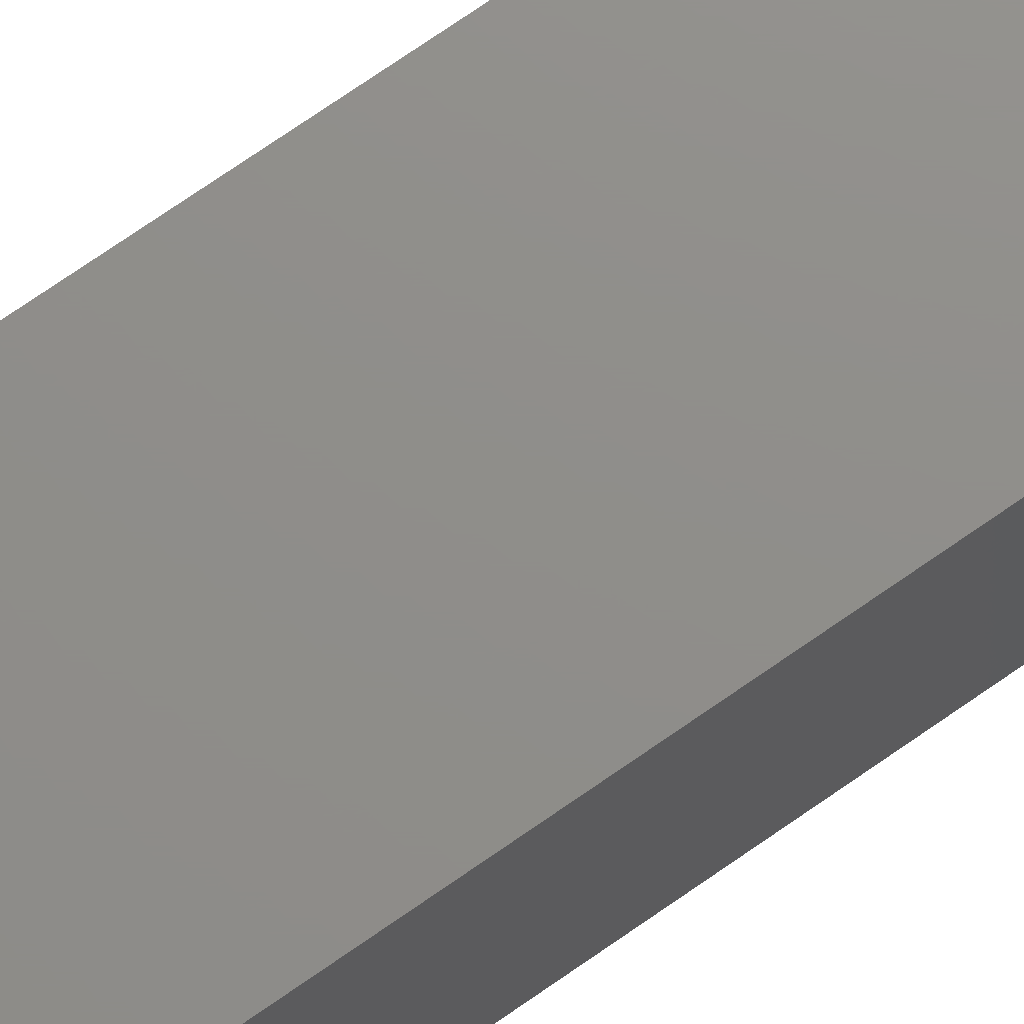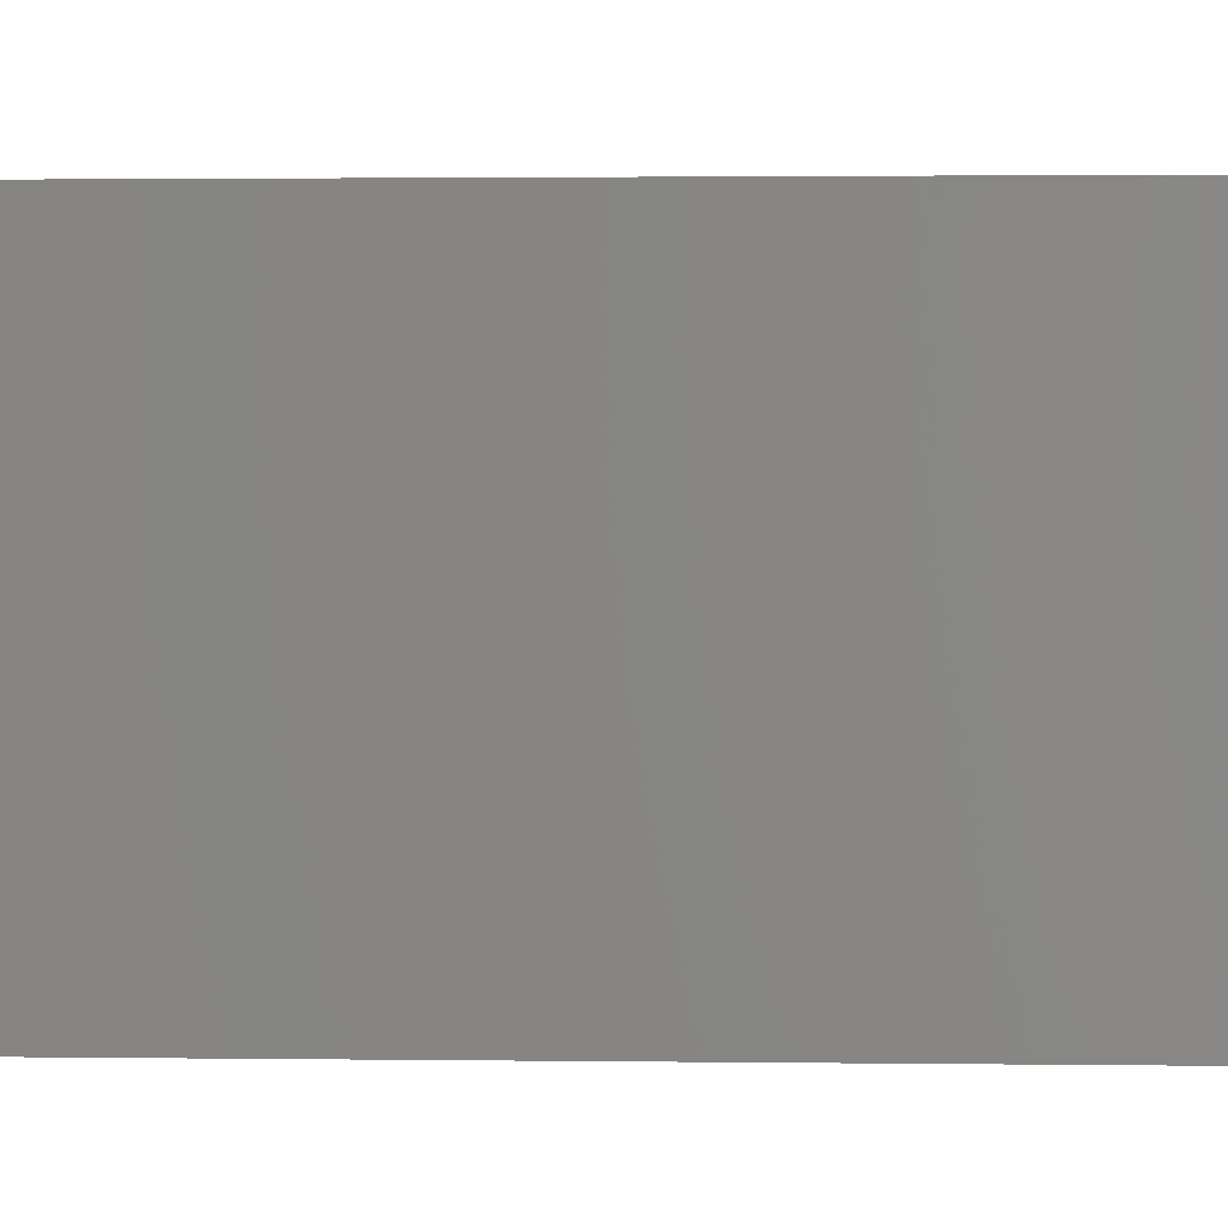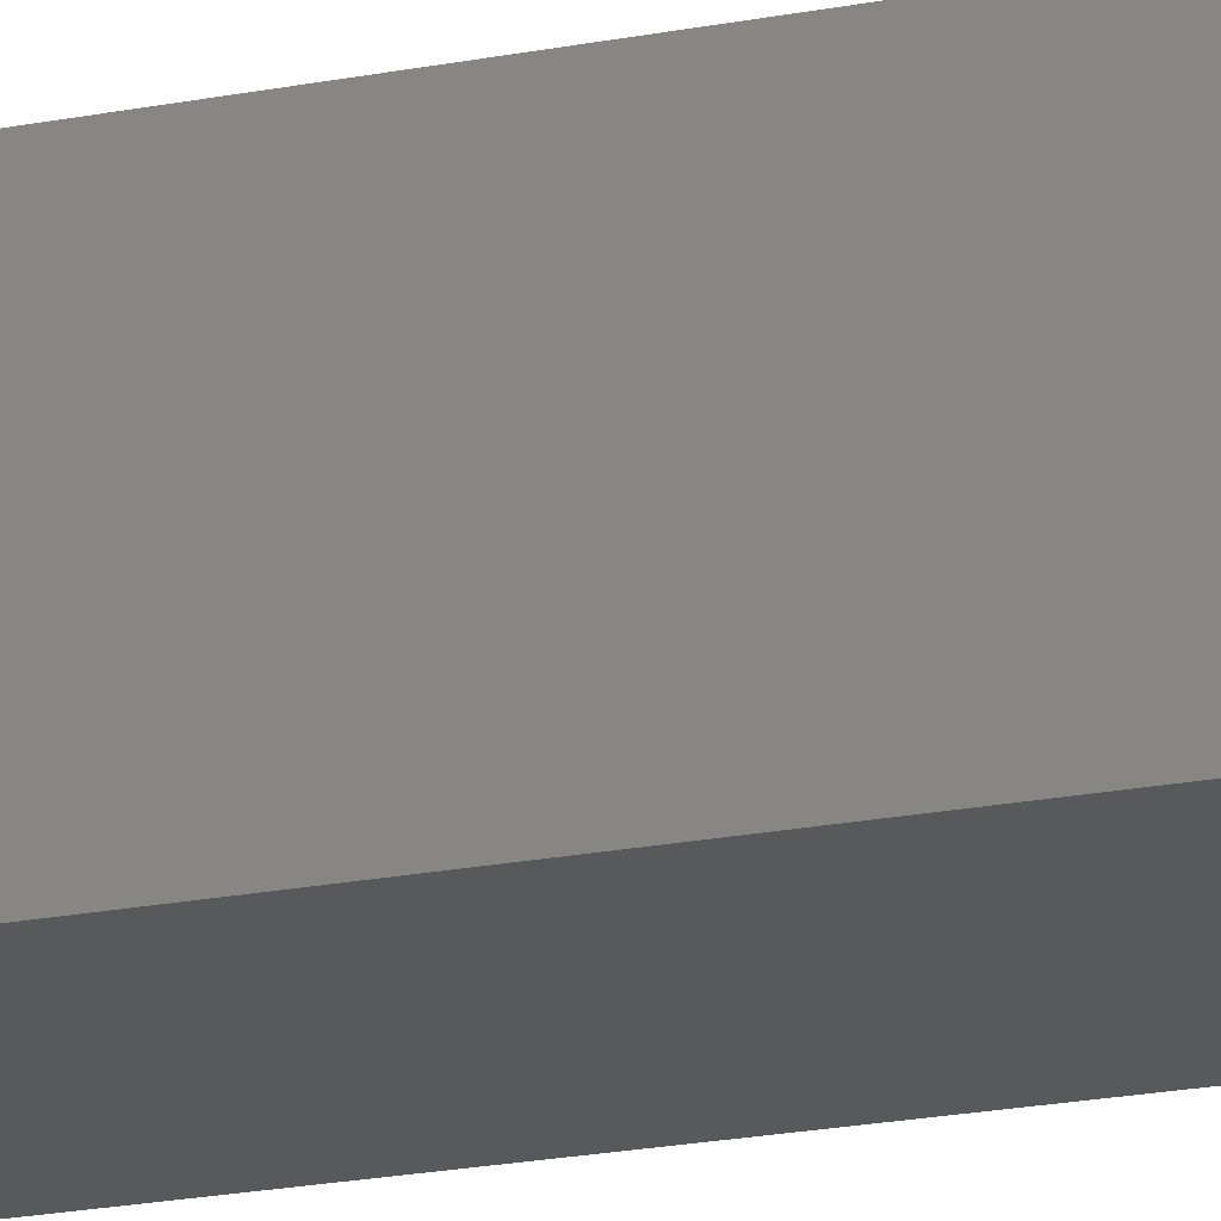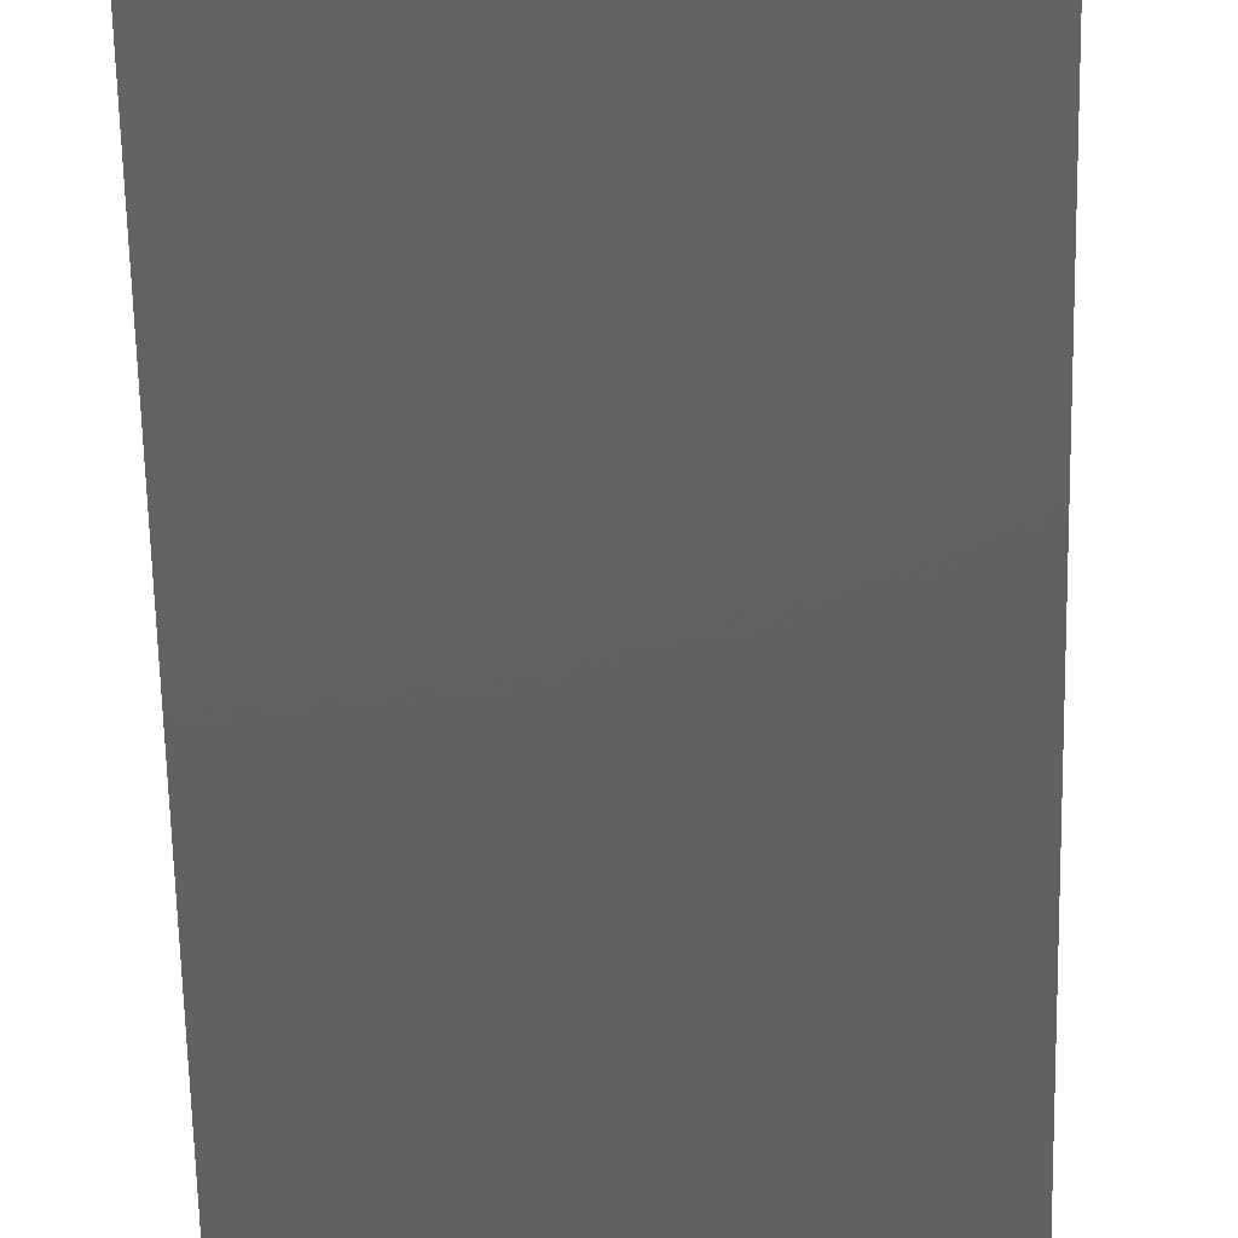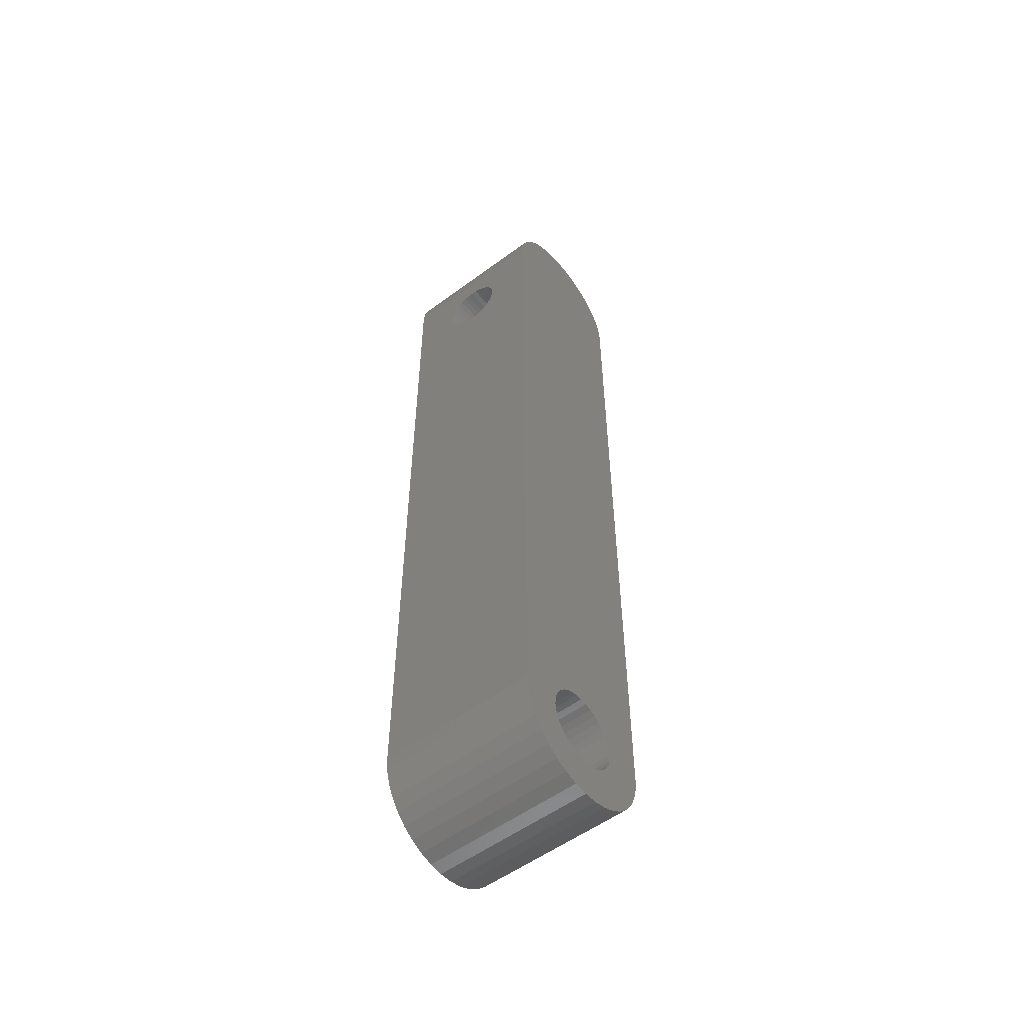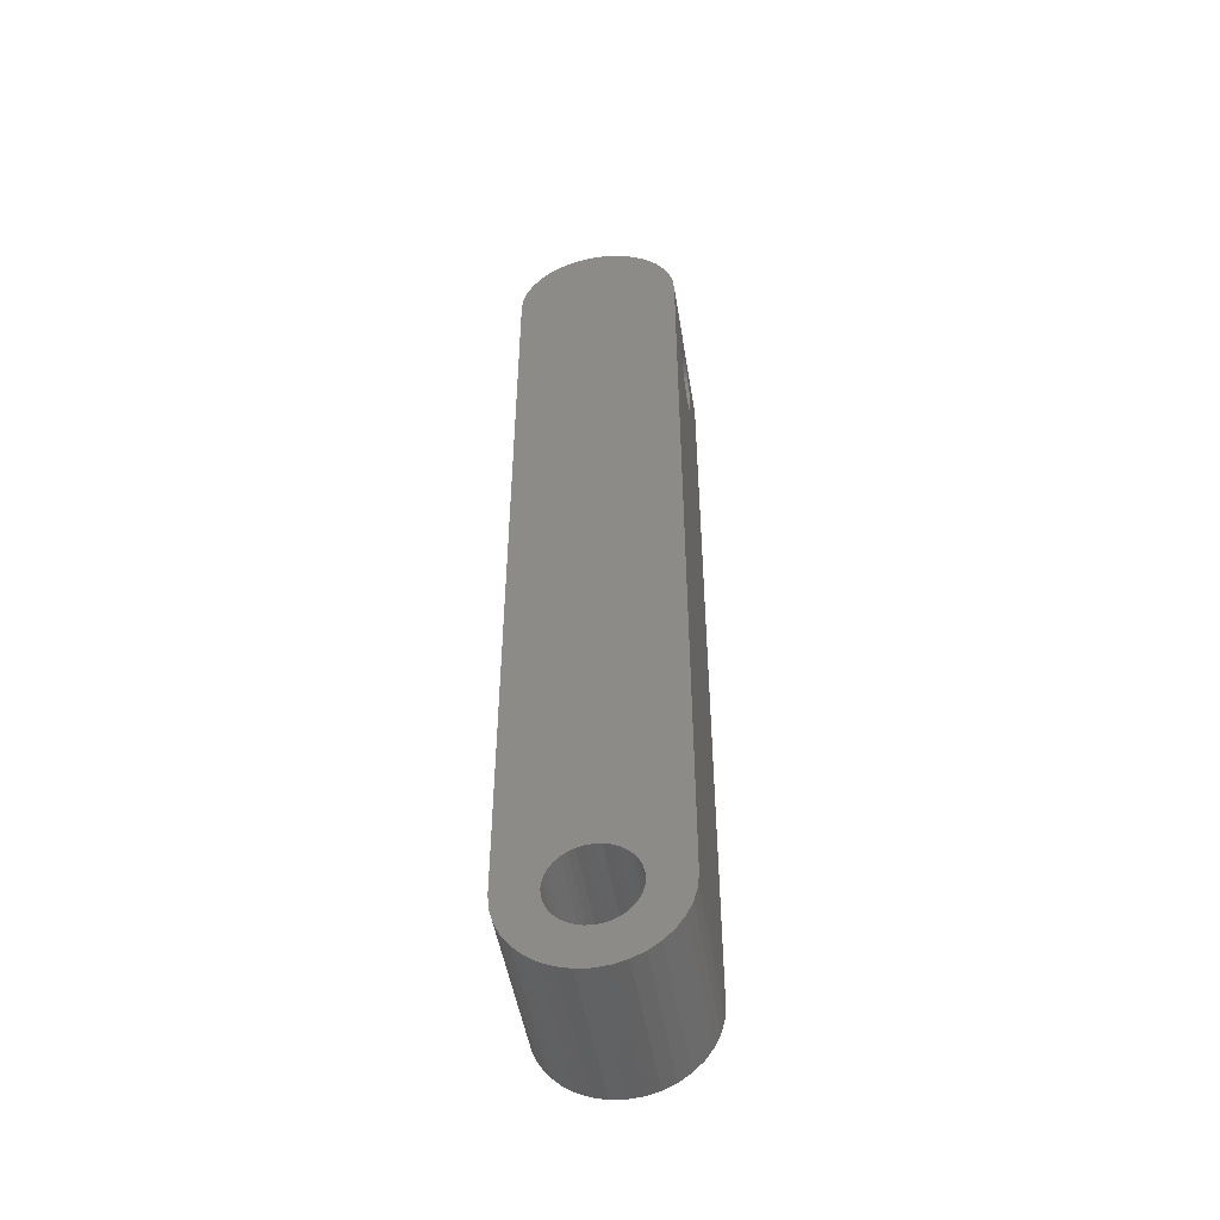
<metadata>
{"format":"stl","ext":"stl","renderer":"f3d","projection":"perspective","resolution":1024,"background":"white","views":[{"elev":73.5,"azim":-124.8,"up":"+Y"},{"elev":0.7,"azim":97.4,"up":"+Y"},{"elev":-21.7,"azim":108.9,"up":"+Y"},{"elev":-42.6,"azim":-179.1,"up":"+Y"},{"elev":-54.3,"azim":-141.8,"up":"+Z"},{"elev":-48.8,"azim":-80.8,"up":"+Z"}]}
</metadata>
<code>
# stl→obj: 220 verts, 444 faces
v -5 0.25 15
v -5 0.25 120
v -5 -1.486 119.8
v -5 8.91 115
v -5 7.91 116.4
v -5 6.678 117.7
v -5 1.118 14.92
v -5 1.96 14.7
v -5 10.25 110
v -5 2.75 14.33
v -5 3.464 13.83
v -5 4.08 13.21
v -5 10.25 10
v -5 4.58 12.5
v -5 4.948 11.71
v -5 5.25 118.7
v -5 9.647 113.4
v -5 3.67 119.4
v -5 1.986 119.8
v -5 -3.17 119.4
v -5 -4.75 118.7
v -5 -6.178 117.7
v -5 10.1 111.7
v -5 5.174 10.87
v -5 5.25 10
v -5 10.1 8.264
v -5 5.174 9.132
v -5 9.647 6.58
v -5 4.948 8.29
v -5 8.91 5
v -5 4.58 7.5
v -5 7.91 3.572
v -5 4.08 6.786
v -5 6.678 2.34
v -5 3.464 6.17
v -5 5.25 1.34
v -5 2.75 5.67
v -5 3.67 0.6031
v -5 1.96 5.302
v -5 1.986 0.1519
v -5 1.118 5.076
v -5 0.25 1.341e-06
v -5 0.25 5
v -5 -1.486 0.1519
v -5 -0.6182 5.076
v -5 -3.17 0.6031
v -5 -1.46 5.302
v -5 -4.75 1.34
v -5 -2.25 5.67
v -5 -6.178 2.34
v -5 -2.964 6.17
v -5 -7.41 3.572
v -5 -3.58 6.786
v -5 -8.41 5
v -5 -4.08 7.5
v -5 -9.147 6.58
v -5 -4.448 8.29
v -5 -9.598 8.264
v -5 -4.674 9.132
v -5 -9.75 10
v -5 -4.75 10
v -5 -4.674 10.87
v -5 -1.46 14.7
v -5 -9.75 110
v -5 -2.25 14.33
v -5 -2.964 13.83
v -5 -7.41 116.4
v -5 -8.41 115
v -5 -9.147 113.4
v -5 -4.448 11.71
v -5 -4.08 12.5
v -5 -3.58 13.21
v -5 -9.598 111.7
v -5 -0.6182 14.92
v -25 -1.486 119.8
v -25 0.25 120
v -25 0.25 15
v -25 1.986 119.8
v -25 -9.75 110
v -25 -1.46 14.7
v -25 -2.25 14.33
v -25 -2.964 13.83
v -25 -3.58 13.21
v -25 -9.75 10
v -25 -4.08 12.5
v -25 -4.448 11.71
v -25 3.67 119.4
v -25 5.25 118.7
v -25 6.678 117.7
v -25 -0.6182 14.92
v -25 -4.75 118.7
v -25 -3.17 119.4
v -25 -7.41 116.4
v -25 -9.598 111.7
v -25 -8.41 115
v -25 -9.147 113.4
v -25 -6.178 117.7
v -25 3.464 13.83
v -25 2.75 14.33
v -25 10.25 110
v -25 1.96 14.7
v -25 1.118 14.92
v -25 -4.674 10.87
v -25 -4.75 10
v -25 -9.598 8.264
v -25 -4.674 9.132
v -25 -9.147 6.58
v -25 -4.448 8.29
v -25 -8.41 5
v -25 -4.08 7.5
v -25 -7.41 3.572
v -25 -3.58 6.786
v -25 -6.178 2.34
v -25 -2.964 6.17
v -25 -4.75 1.34
v -25 -2.25 5.67
v -25 -3.17 0.6031
v -25 -1.46 5.302
v -25 -1.486 0.1519
v -25 -0.6182 5.076
v -25 0.25 1.341e-06
v -25 0.25 5
v -25 1.986 0.1519
v -25 1.118 5.076
v -25 3.67 0.6031
v -25 1.96 5.302
v -25 5.25 1.34
v -25 2.75 5.67
v -25 6.678 2.34
v -25 3.464 6.17
v -25 7.91 3.572
v -25 4.08 6.786
v -25 8.91 5
v -25 4.58 7.5
v -25 9.647 6.58
v -25 4.948 8.29
v -25 10.1 8.264
v -25 5.174 9.132
v -25 10.25 10
v -25 5.25 10
v -25 5.174 10.87
v -25 4.948 11.71
v -25 4.58 12.5
v -25 4.08 13.21
v -25 7.91 116.4
v -25 8.91 115
v -25 9.647 113.4
v -25 10.1 111.7
v -13.63 10.25 107.1
v -14.31 10.25 107.3
v -15 10.25 107.4
v -15.69 10.25 107.3
v -16.37 10.25 107.1
v -18.46 10.25 101.4
v -18.06 10.25 100.8
v -16.37 10.25 99.6
v -15.69 10.25 99.42
v -15 10.25 99.36
v -14.31 10.25 99.42
v -13.63 10.25 99.6
v -13 10.25 99.89
v -12.43 10.25 100.3
v -11.94 10.25 100.8
v -17.57 10.25 100.3
v -17 10.25 99.89
v -11 10.25 103.4
v -11.06 10.25 104
v -11.24 10.25 104.7
v -11.54 10.25 105.4
v -11.94 10.25 105.9
v -11.54 10.25 101.4
v -11.24 10.25 102
v -11.06 10.25 102.7
v -12.43 10.25 106.4
v -13 10.25 106.8
v -17 10.25 106.8
v -17.57 10.25 106.4
v -18.06 10.25 105.9
v -18.46 10.25 105.4
v -18.76 10.25 104.7
v -18.94 10.25 104
v -19 10.25 103.4
v -18.94 10.25 102.7
v -18.76 10.25 102
v -13.63 -9.75 107.1
v -13 -9.75 106.8
v -17 -9.75 106.8
v -16.37 -9.75 107.1
v -15.69 -9.75 107.3
v -15 -9.75 107.4
v -14.31 -9.75 107.3
v -11.54 -9.75 101.4
v -11.94 -9.75 100.8
v -12.43 -9.75 100.3
v -13 -9.75 99.89
v -13.63 -9.75 99.6
v -14.31 -9.75 99.42
v -15 -9.75 99.36
v -15.69 -9.75 99.42
v -16.37 -9.75 99.6
v -11.54 -9.75 105.4
v -11.24 -9.75 104.7
v -11.06 -9.75 104
v -17 -9.75 99.89
v -17.57 -9.75 100.3
v -18.06 -9.75 100.8
v -12.43 -9.75 106.4
v -11.94 -9.75 105.9
v -11 -9.75 103.4
v -11.06 -9.75 102.7
v -11.24 -9.75 102
v -19 -9.75 103.4
v -18.94 -9.75 104
v -18.76 -9.75 104.7
v -18.46 -9.75 105.4
v -18.06 -9.75 105.9
v -17.57 -9.75 106.4
v -18.46 -9.75 101.4
v -18.76 -9.75 102
v -18.94 -9.75 102.7
f 1 2 3
f 4 5 6
f 7 8 9
f 9 8 10
f 10 11 9
f 9 11 12
f 9 12 13
f 13 12 14
f 13 14 15
f 16 1 6
f 6 1 7
f 4 6 17
f 16 18 1
f 1 18 19
f 1 19 2
f 3 20 1
f 1 20 21
f 1 21 22
f 7 9 6
f 6 9 23
f 6 23 17
f 15 24 13
f 13 24 25
f 13 25 26
f 26 25 27
f 26 27 28
f 28 27 29
f 28 29 30
f 30 29 31
f 30 31 32
f 32 31 33
f 32 33 34
f 34 33 35
f 34 35 36
f 36 35 37
f 36 37 38
f 38 37 39
f 38 39 40
f 40 39 41
f 40 41 42
f 42 41 43
f 42 43 44
f 44 43 45
f 44 45 46
f 46 45 47
f 46 47 48
f 48 47 49
f 48 49 50
f 50 49 51
f 50 51 52
f 52 51 53
f 52 53 54
f 54 53 55
f 54 55 56
f 56 55 57
f 56 57 58
f 58 57 59
f 58 59 60
f 60 59 61
f 60 61 62
f 63 64 65
f 65 64 66
f 22 67 1
f 1 67 68
f 1 68 69
f 62 70 60
f 60 70 71
f 60 71 64
f 64 71 72
f 64 72 66
f 69 73 1
f 1 73 64
f 1 64 74
f 74 64 63
f 75 76 77
f 77 76 78
f 79 80 81
f 81 82 79
f 79 82 83
f 79 83 84
f 84 83 85
f 84 85 86
f 78 87 77
f 77 87 88
f 77 88 89
f 90 91 77
f 77 91 92
f 77 92 75
f 93 94 95
f 95 94 96
f 93 97 94
f 94 97 91
f 94 91 79
f 79 91 90
f 79 90 80
f 98 99 100
f 100 99 101
f 100 101 102
f 86 103 84
f 84 103 104
f 84 104 105
f 105 104 106
f 105 106 107
f 107 106 108
f 107 108 109
f 109 108 110
f 109 110 111
f 111 110 112
f 111 112 113
f 113 112 114
f 113 114 115
f 115 114 116
f 115 116 117
f 117 116 118
f 117 118 119
f 119 118 120
f 119 120 121
f 121 120 122
f 121 122 123
f 123 122 124
f 123 124 125
f 125 124 126
f 125 126 127
f 127 126 128
f 127 128 129
f 129 128 130
f 129 130 131
f 131 130 132
f 131 132 133
f 133 132 134
f 133 134 135
f 135 134 136
f 135 136 137
f 137 136 138
f 137 138 139
f 139 138 140
f 139 140 141
f 141 142 139
f 139 142 143
f 139 143 100
f 100 143 144
f 100 144 98
f 145 146 89
f 89 146 147
f 102 77 100
f 100 77 89
f 100 89 148
f 148 89 147
f 60 84 105
f 60 105 58
f 58 105 107
f 58 107 56
f 56 107 109
f 56 109 54
f 54 109 111
f 54 111 52
f 52 111 113
f 52 113 50
f 50 113 115
f 50 115 48
f 48 115 117
f 48 117 46
f 46 117 119
f 46 119 44
f 44 119 121
f 44 121 42
f 42 121 123
f 42 123 40
f 40 123 125
f 40 125 38
f 38 125 127
f 38 127 36
f 36 127 129
f 36 129 34
f 34 129 131
f 34 131 32
f 32 131 133
f 32 133 30
f 30 133 135
f 30 135 28
f 28 135 137
f 28 137 26
f 26 137 139
f 26 139 13
f 149 150 9
f 9 150 151
f 9 151 100
f 100 151 152
f 100 152 153
f 154 155 139
f 156 157 139
f 139 157 158
f 139 158 13
f 13 158 159
f 13 159 160
f 160 161 13
f 13 161 162
f 13 162 163
f 155 164 139
f 139 164 165
f 139 165 156
f 166 167 9
f 167 168 9
f 9 168 169
f 9 169 170
f 163 171 13
f 13 171 172
f 13 172 9
f 9 172 173
f 9 173 166
f 170 174 9
f 9 174 175
f 9 175 149
f 153 176 100
f 100 176 177
f 100 177 178
f 178 179 100
f 100 179 180
f 100 180 181
f 181 182 100
f 100 182 183
f 100 183 139
f 139 183 184
f 139 184 154
f 9 100 148
f 9 148 23
f 23 148 147
f 23 147 17
f 17 147 146
f 17 146 4
f 4 146 145
f 4 145 5
f 5 145 89
f 5 89 6
f 6 89 88
f 6 88 16
f 16 88 87
f 16 87 18
f 18 87 78
f 18 78 19
f 19 78 76
f 19 76 2
f 2 76 75
f 2 75 3
f 3 75 92
f 3 92 20
f 20 92 91
f 20 91 21
f 21 91 97
f 21 97 22
f 22 97 93
f 22 93 67
f 67 93 95
f 67 95 68
f 68 95 96
f 68 96 69
f 69 96 94
f 69 94 73
f 73 94 79
f 73 79 64
f 185 186 64
f 79 187 188
f 188 189 79
f 79 189 190
f 79 190 64
f 64 190 191
f 64 191 185
f 192 193 60
f 60 193 194
f 60 194 195
f 195 196 60
f 60 196 197
f 60 197 84
f 197 198 84
f 84 198 199
f 84 199 200
f 201 202 64
f 64 202 203
f 200 204 84
f 84 204 205
f 84 205 206
f 186 207 64
f 64 207 208
f 64 208 201
f 203 209 64
f 64 209 210
f 64 210 60
f 60 210 211
f 60 211 192
f 212 213 79
f 79 213 214
f 79 214 215
f 215 216 79
f 79 216 217
f 79 217 187
f 206 218 84
f 84 218 219
f 84 219 79
f 79 219 220
f 79 220 212
f 61 104 62
f 62 104 103
f 62 103 70
f 70 103 86
f 70 86 71
f 71 86 85
f 71 85 72
f 72 85 83
f 72 83 66
f 66 83 82
f 66 82 65
f 65 82 81
f 65 81 63
f 63 81 80
f 63 80 74
f 74 80 90
f 74 90 1
f 1 90 77
f 1 77 7
f 7 77 102
f 7 102 8
f 8 102 101
f 8 101 10
f 10 101 99
f 10 99 11
f 11 99 98
f 11 98 12
f 12 98 144
f 12 144 14
f 14 144 143
f 14 143 15
f 15 143 142
f 15 142 24
f 24 142 141
f 24 141 25
f 25 141 140
f 25 140 27
f 27 140 138
f 27 138 29
f 29 138 136
f 29 136 31
f 31 136 134
f 31 134 33
f 33 134 132
f 33 132 35
f 35 132 130
f 35 130 37
f 37 130 128
f 37 128 39
f 39 128 126
f 39 126 41
f 41 126 124
f 41 124 43
f 43 124 122
f 43 122 45
f 45 122 120
f 45 120 47
f 47 120 118
f 47 118 49
f 49 118 116
f 49 116 51
f 51 116 114
f 51 114 53
f 53 114 112
f 53 112 55
f 55 112 110
f 55 110 57
f 57 110 108
f 57 108 59
f 59 108 106
f 59 106 61
f 61 106 104
f 190 151 191
f 191 151 150
f 191 150 185
f 185 150 149
f 185 149 186
f 186 149 175
f 186 175 207
f 207 175 174
f 207 174 208
f 208 174 170
f 208 170 201
f 201 170 169
f 201 169 202
f 202 169 168
f 202 168 203
f 203 168 167
f 203 167 209
f 209 167 166
f 209 166 210
f 210 166 173
f 210 173 211
f 211 173 172
f 211 172 192
f 192 172 171
f 192 171 193
f 193 171 163
f 193 163 194
f 194 163 162
f 194 162 195
f 195 162 161
f 195 161 196
f 196 161 160
f 196 160 197
f 197 160 159
f 197 159 198
f 198 159 158
f 198 158 199
f 199 158 157
f 199 157 200
f 200 157 156
f 200 156 204
f 204 156 165
f 204 165 205
f 205 165 164
f 205 164 206
f 206 164 155
f 206 155 218
f 218 155 154
f 218 154 219
f 219 154 184
f 219 184 220
f 220 184 183
f 220 183 212
f 212 183 182
f 212 182 213
f 213 182 181
f 213 181 214
f 214 181 180
f 214 180 215
f 215 180 179
f 215 179 216
f 216 179 178
f 216 178 217
f 217 178 177
f 217 177 187
f 187 177 176
f 187 176 188
f 188 176 153
f 188 153 189
f 189 153 152
f 189 152 190
f 190 152 151

</code>
